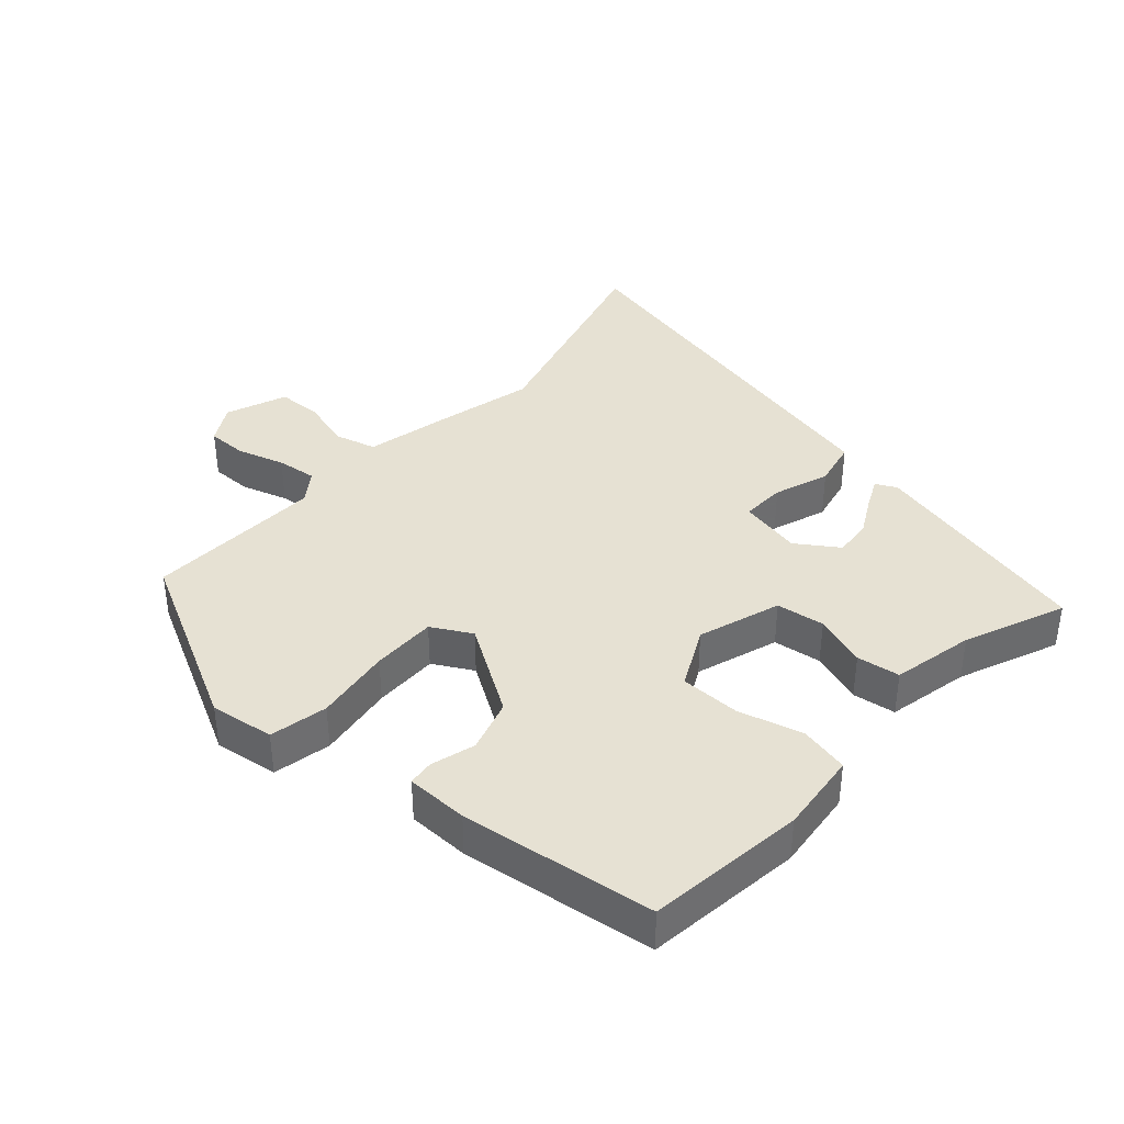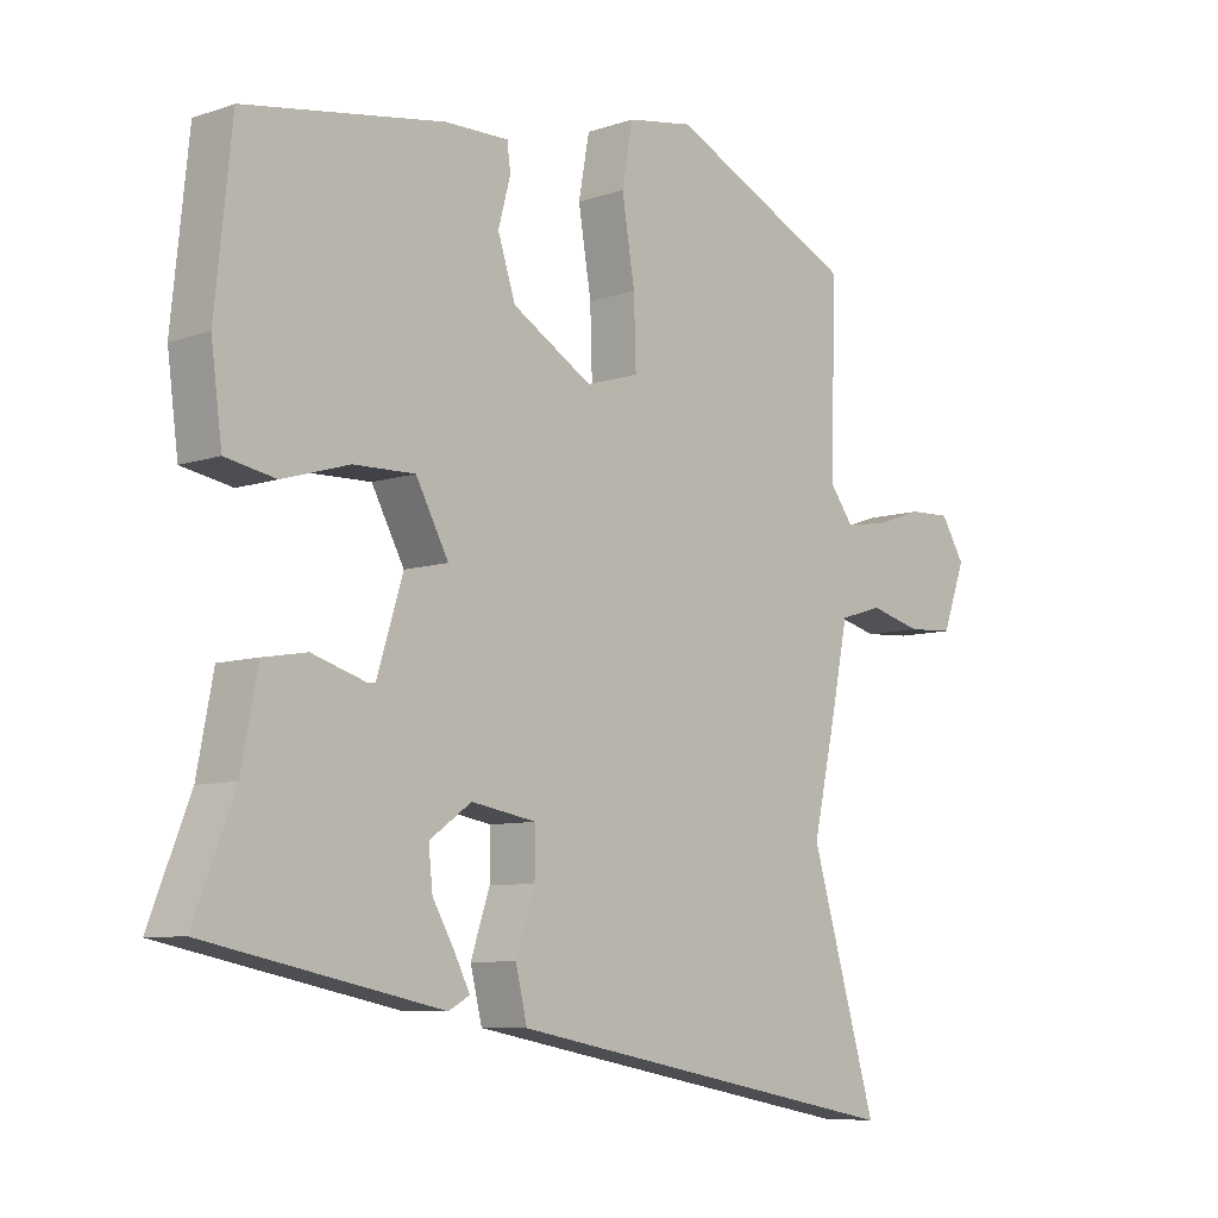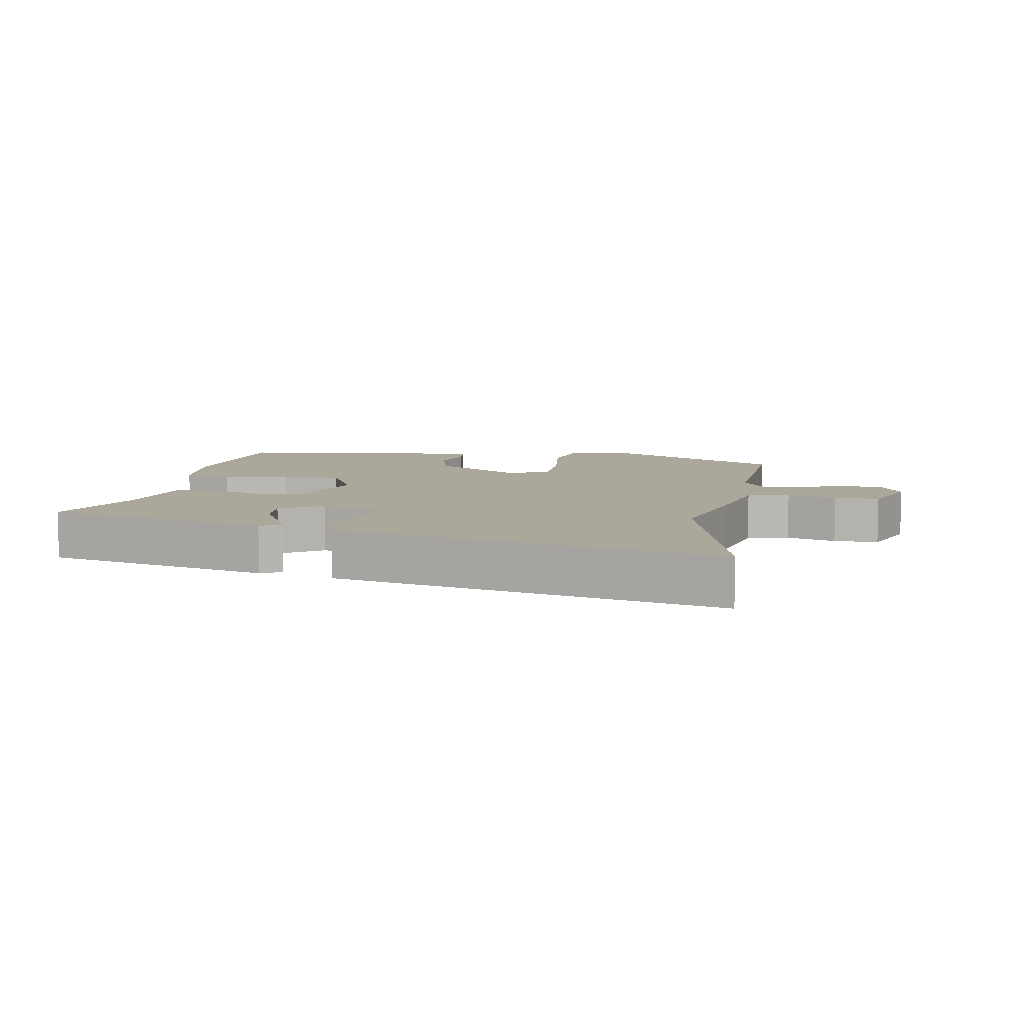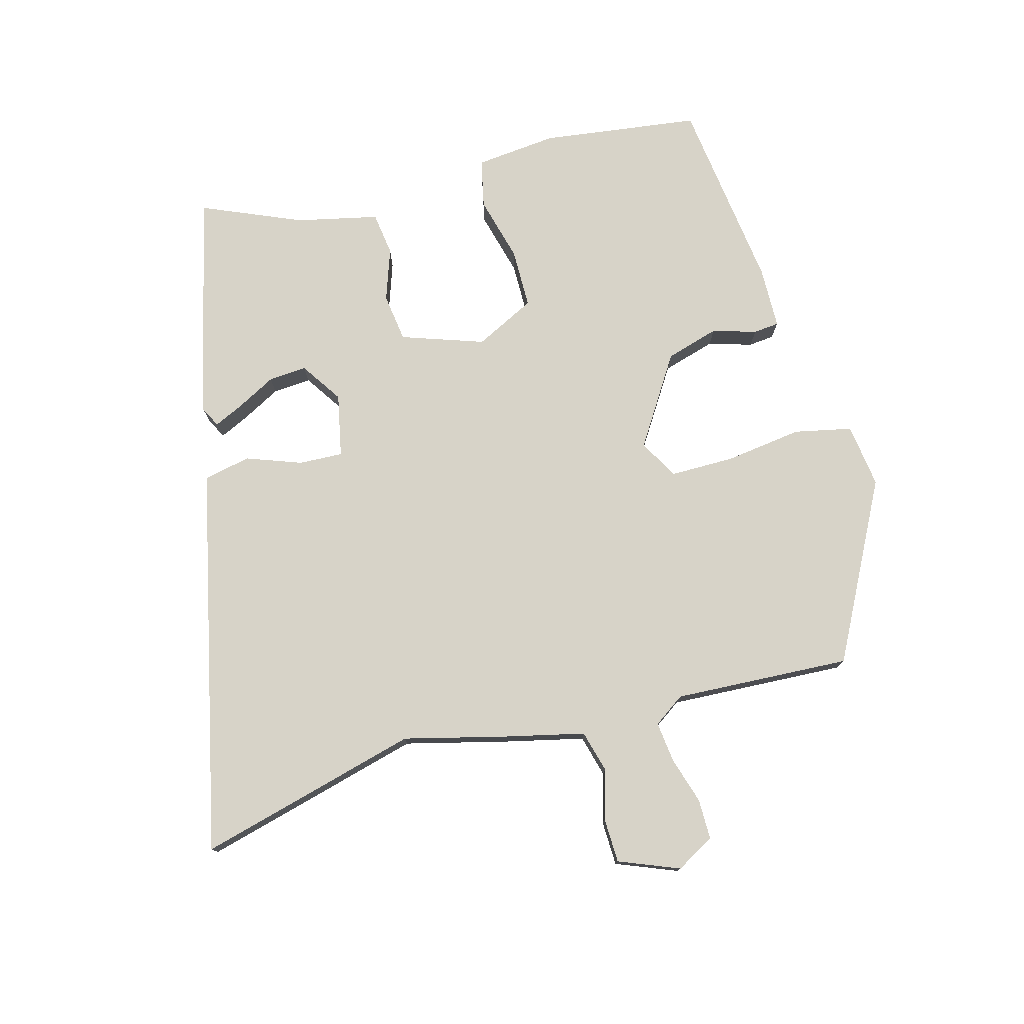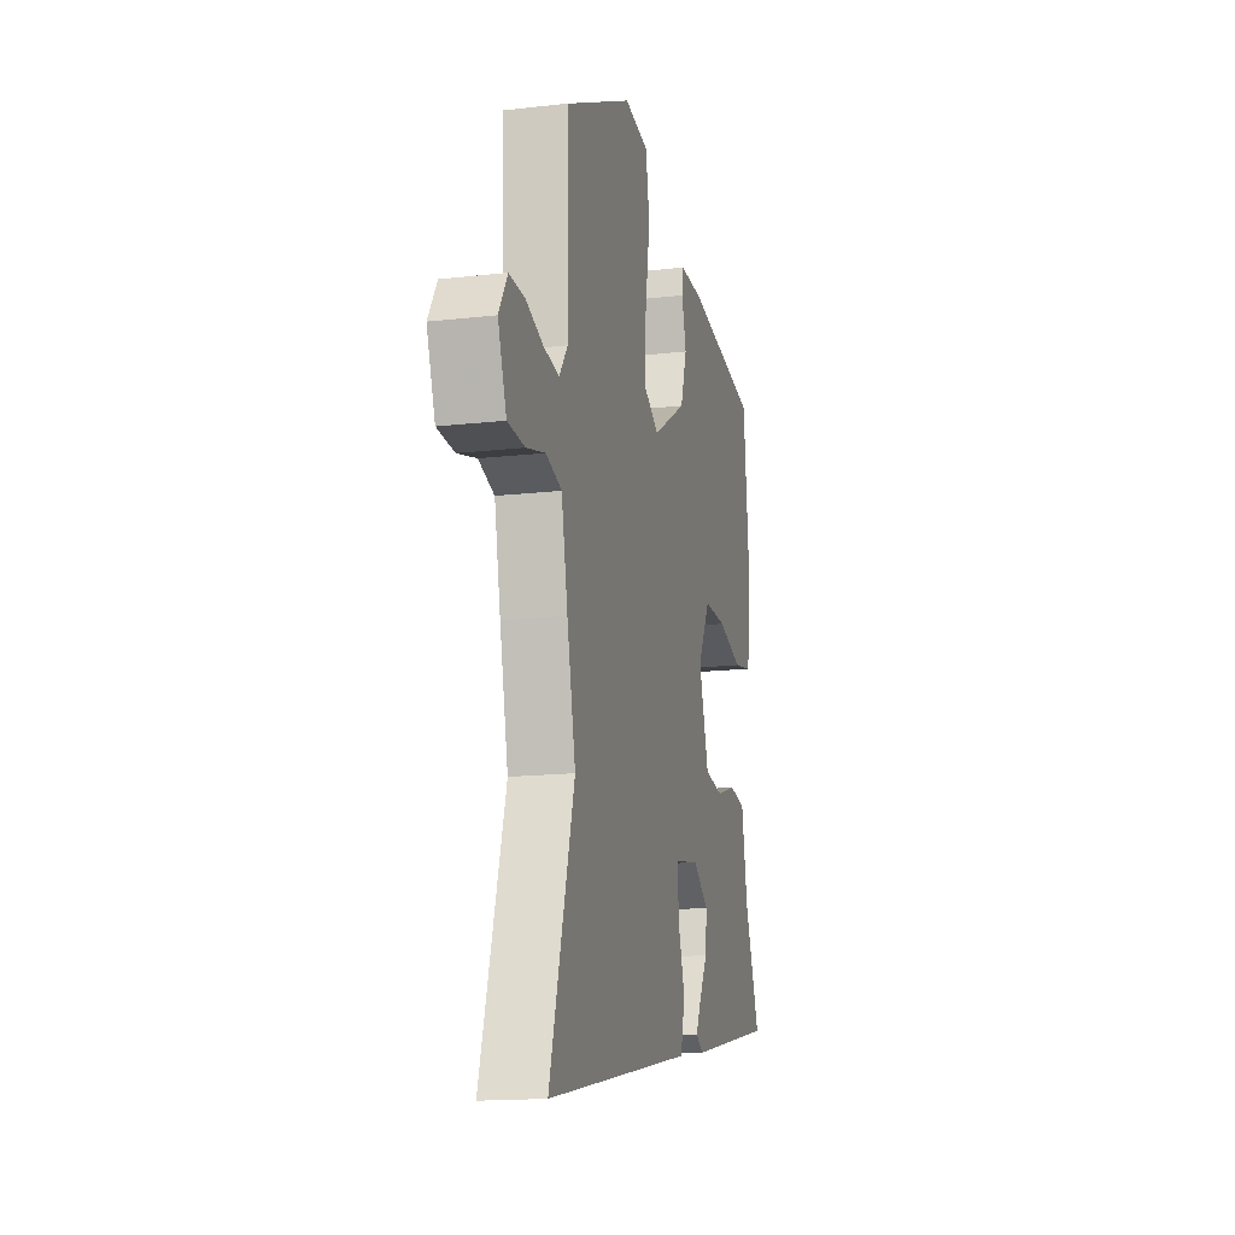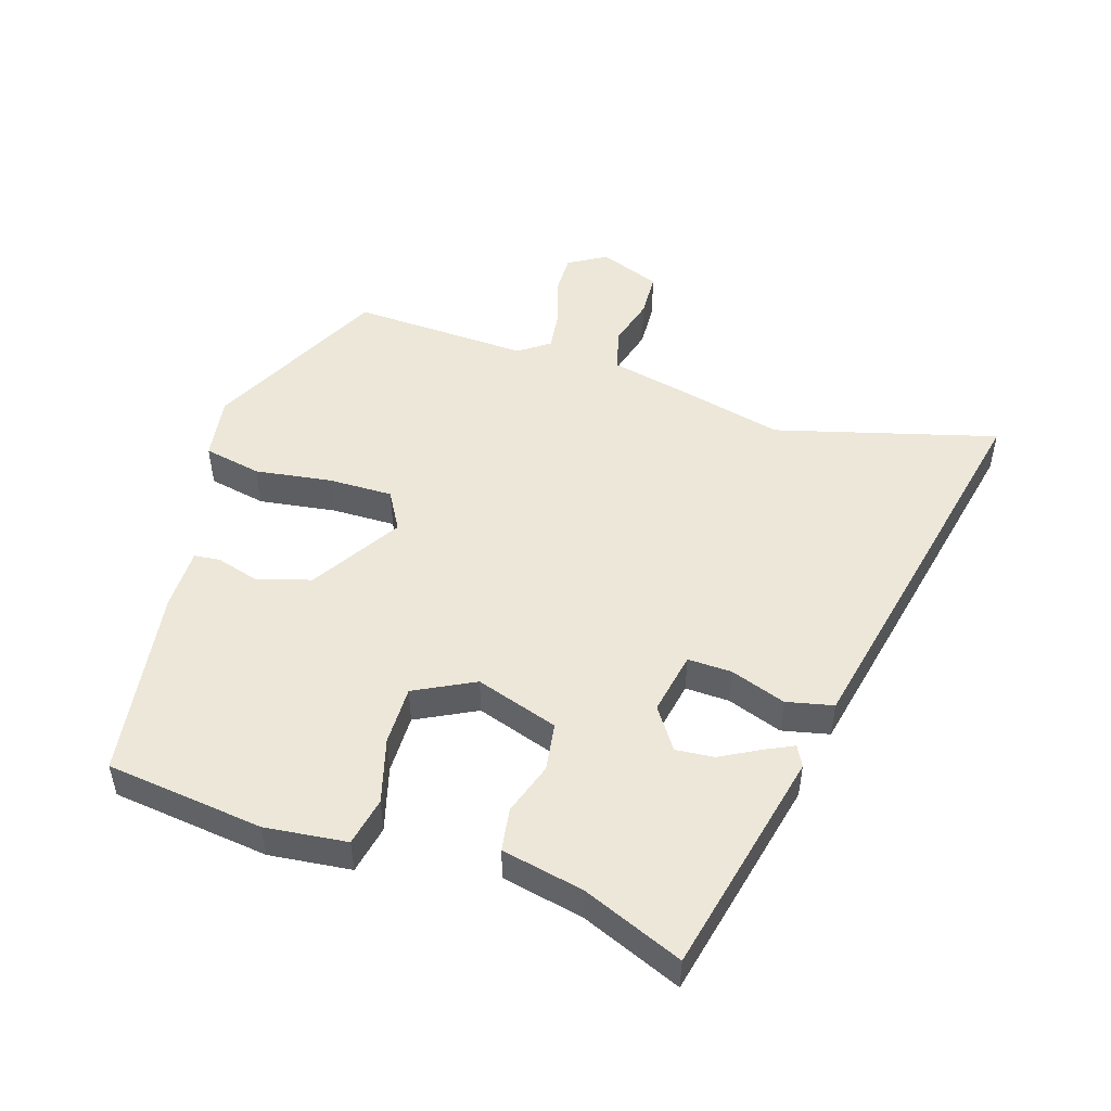
<metadata>
{"format":"obj","ext":"obj","renderer":"f3d","projection":"perspective","resolution":1024,"background":"white","views":[{"elev":38.7,"azim":43.2,"up":"+Y"},{"elev":-7.8,"azim":133.5,"up":"+Z"},{"elev":8.1,"azim":-168.1,"up":"+Y"},{"elev":77.0,"azim":-103.6,"up":"+Y"},{"elev":-15.8,"azim":-76.5,"up":"+Z"},{"elev":49.8,"azim":108.6,"up":"+Y"}]}
</metadata>
<code>
v -0.54 0.07 -0.636
v -0.442 0.07 -0.302
v -0.476 0.07 -0.148
v -0.501 0.07 -0.024
v -0.564 0.07 -0.005
v -0.64 0.07 -0.025
v -0.708 0.07 -0.021
v -0.742 0.07 0.072
v -0.707 0.07 0.129
v -0.646 0.07 0.127
v -0.575 0.07 0.103
v -0.514 0.07 0.094
v -0.48 0.07 0.14
v -0.486 0.07 0.409
v -0.214 0.07 0.54
v -0.117 0.07 0.524
v -0.101 0.07 0.436
v -0.12 0.07 0.32
v -0.123 0.07 0.222
v -0.064 0.07 0.187
v 0.073 0.07 0.269
v 0.099 0.07 0.349
v 0.081 0.07 0.416
v 0.086 0.07 0.455
v 0.18 0.07 0.454
v 0.472 0.07 0.407
v 0.497 0.07 0.167
v 0.481 0.07 0.043
v 0.407 0.07 0.029
v 0.309 0.07 0.058
v 0.219 0.07 0.06
v 0.171 0.07 -0.03
v 0.21 0.07 -0.156
v 0.283 0.07 -0.168
v 0.363 0.07 -0.143
v 0.428 0.07 -0.154
v 0.452 0.07 -0.279
v 0.512 0.07 -0.432
v 0.166 0.07 -0.504
v 0.135 0.07 -0.487
v 0.157 0.07 -0.443
v 0.19 0.07 -0.385
v 0.196 0.07 -0.327
v 0.134 0.07 -0.283
v 0.038 0.07 -0.3
v 0.039 0.07 -0.367
v 0.067 0.07 -0.451
v 0.05 0.07 -0.522
v -0.084 0.07 -0.548
v -0.54 0 -0.636
v -0.442 0 -0.302
v -0.476 0 -0.148
v -0.501 0 -0.024
v -0.564 0 -0.005
v -0.64 0 -0.025
v -0.708 0 -0.021
v -0.742 0 0.072
v -0.707 0 0.129
v -0.646 0 0.127
v -0.575 0 0.103
v -0.514 0 0.094
v -0.48 0 0.14
v -0.486 0 0.409
v -0.214 0 0.54
v -0.117 0 0.524
v -0.101 0 0.436
v -0.12 0 0.32
v -0.123 0 0.222
v -0.064 0 0.187
v 0.073 0 0.269
v 0.099 0 0.349
v 0.081 0 0.416
v 0.086 0 0.455
v 0.18 0 0.454
v 0.472 0 0.407
v 0.497 0 0.167
v 0.481 0 0.043
v 0.407 0 0.029
v 0.309 0 0.058
v 0.219 0 0.06
v 0.171 0 -0.03
v 0.21 0 -0.156
v 0.283 0 -0.168
v 0.363 0 -0.143
v 0.428 0 -0.154
v 0.452 0 -0.279
v 0.512 0 -0.432
v 0.166 0 -0.504
v 0.135 0 -0.487
v 0.157 0 -0.443
v 0.19 0 -0.385
v 0.196 0 -0.327
v 0.134 0 -0.283
v 0.038 0 -0.3
v 0.039 0 -0.367
v 0.067 0 -0.451
v 0.05 0 -0.522
v -0.084 0 -0.548
f 49 1 2
f 48 49 2
f 47 48 2
f 46 47 2
f 2 3 4
f 46 2 4
f 45 46 4
f 44 45 4
f 40 41 42
f 39 40 42
f 38 39 42
f 37 38 42
f 37 42 43
f 36 37 43
f 35 36 43
f 34 35 43
f 33 34 43 44
f 28 29 30
f 27 28 30
f 26 27 30
f 25 26 30
f 24 25 30
f 23 24 30
f 22 23 30
f 21 22 30 31
f 20 21 31 32
f 16 17 18
f 15 16 18
f 14 15 18
f 13 14 18
f 12 13 18 19
f 9 10 11
f 8 9 11
f 7 8 11
f 6 7 11
f 5 6 11
f 4 5 11 12
f 32 33 44
f 20 32 44
f 19 20 44
f 12 19 44
f 4 12 44
f 51 50 98
f 51 98 97
f 51 97 96
f 51 96 95
f 53 52 51
f 53 51 95
f 53 95 94
f 53 94 93
f 91 90 89
f 91 89 88
f 91 88 87
f 91 87 86
f 92 91 86
f 92 86 85
f 92 85 84
f 92 84 83
f 93 92 83 82
f 79 78 77
f 79 77 76
f 79 76 75
f 79 75 74
f 79 74 73
f 79 73 72
f 79 72 71
f 80 79 71 70
f 81 80 70 69
f 67 66 65
f 67 65 64
f 67 64 63
f 67 63 62
f 68 67 62 61
f 60 59 58
f 60 58 57
f 60 57 56
f 60 56 55
f 60 55 54
f 61 60 54 53
f 93 82 81
f 93 81 69
f 93 69 68
f 93 68 61
f 93 61 53
f 1 50 51 2
f 2 51 52 3
f 3 52 53 4
f 4 53 54 5
f 5 54 55 6
f 6 55 56 7
f 7 56 57 8
f 8 57 58 9
f 9 58 59 10
f 10 59 60 11
f 11 60 61 12
f 12 61 62 13
f 13 62 63 14
f 14 63 64 15
f 15 64 65 16
f 16 65 66 17
f 17 66 67 18
f 18 67 68 19
f 19 68 69 20
f 20 69 70 21
f 21 70 71 22
f 22 71 72 23
f 23 72 73 24
f 24 73 74 25
f 25 74 75 26
f 26 75 76 27
f 27 76 77 28
f 28 77 78 29
f 29 78 79 30
f 30 79 80 31
f 31 80 81 32
f 32 81 82 33
f 33 82 83 34
f 34 83 84 35
f 35 84 85 36
f 36 85 86 37
f 37 86 87 38
f 38 87 88 39
f 39 88 89 40
f 40 89 90 41
f 41 90 91 42
f 42 91 92 43
f 43 92 93 44
f 44 93 94 45
f 45 94 95 46
f 46 95 96 47
f 47 96 97 48
f 48 97 98 49
f 49 98 50 1

</code>
